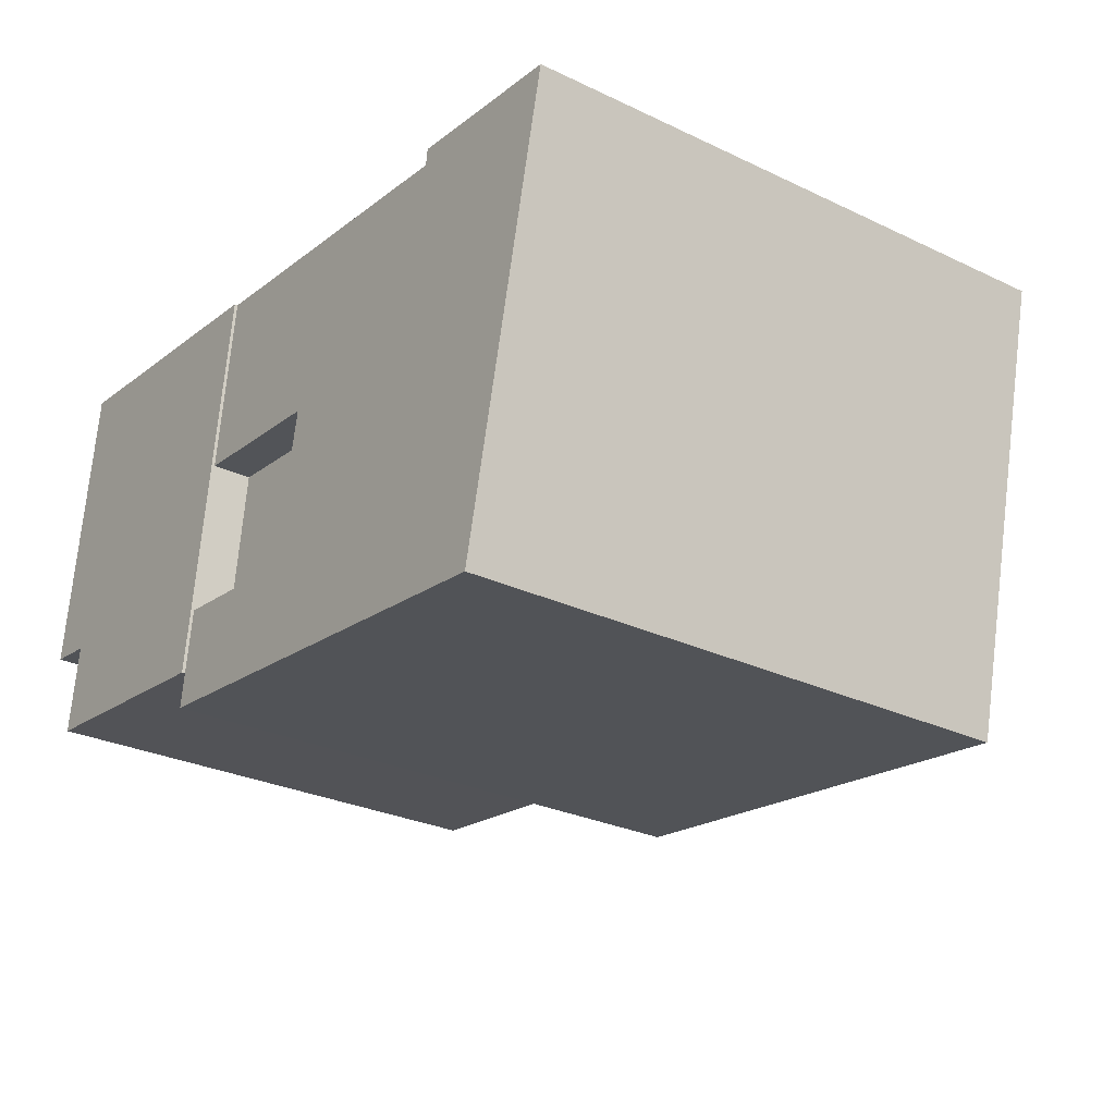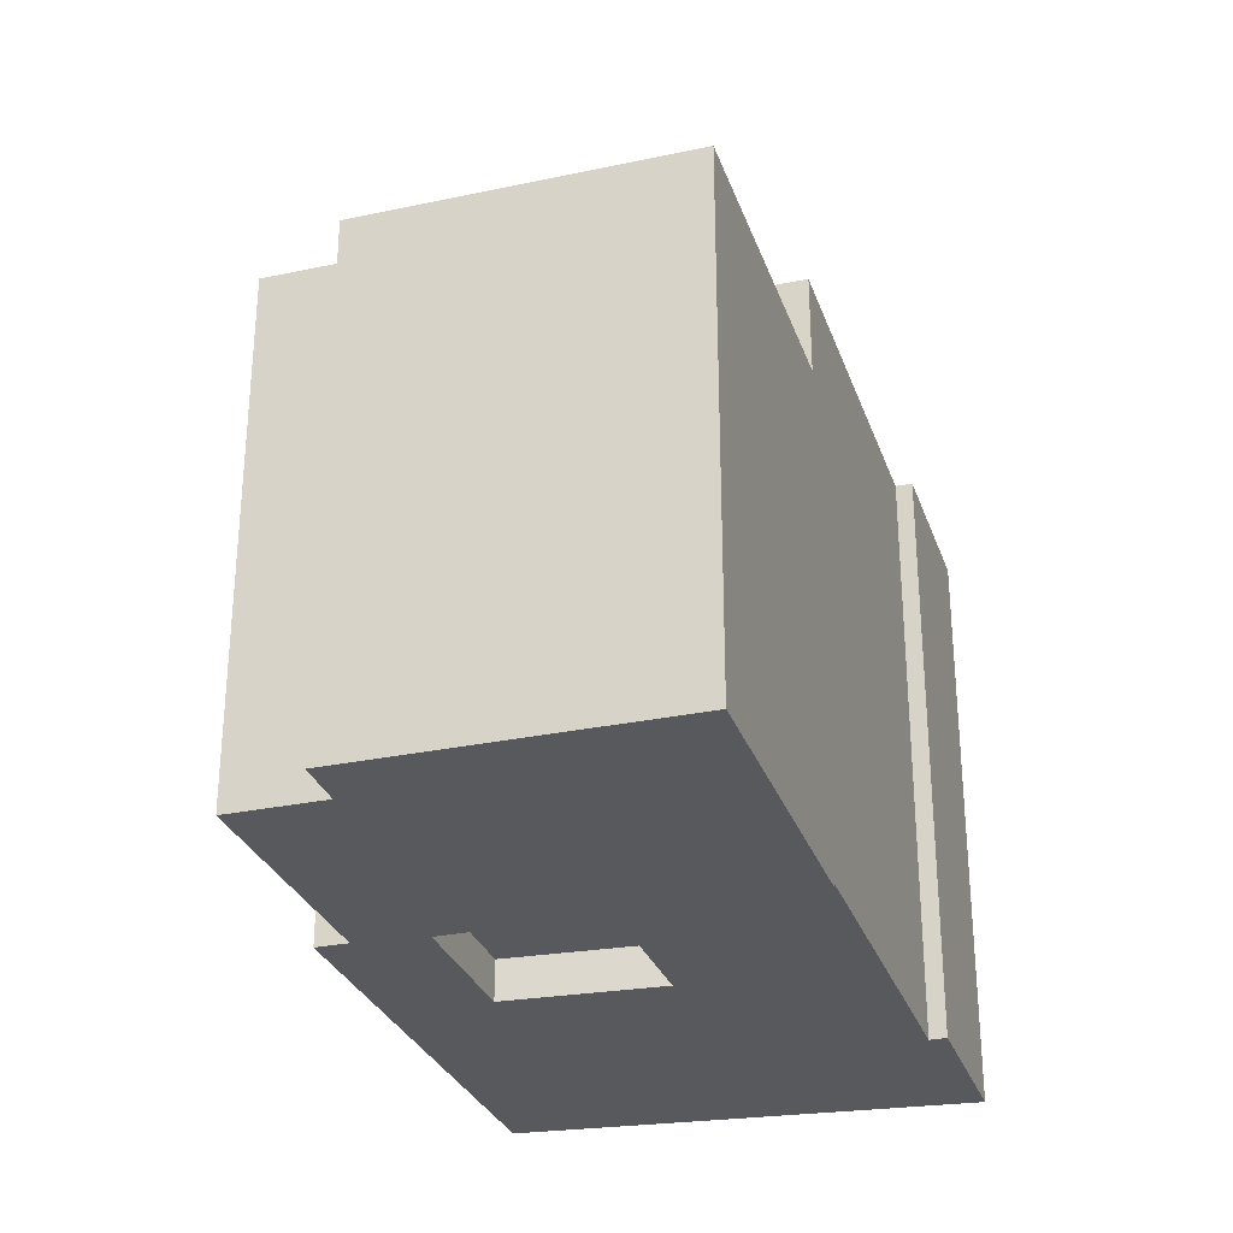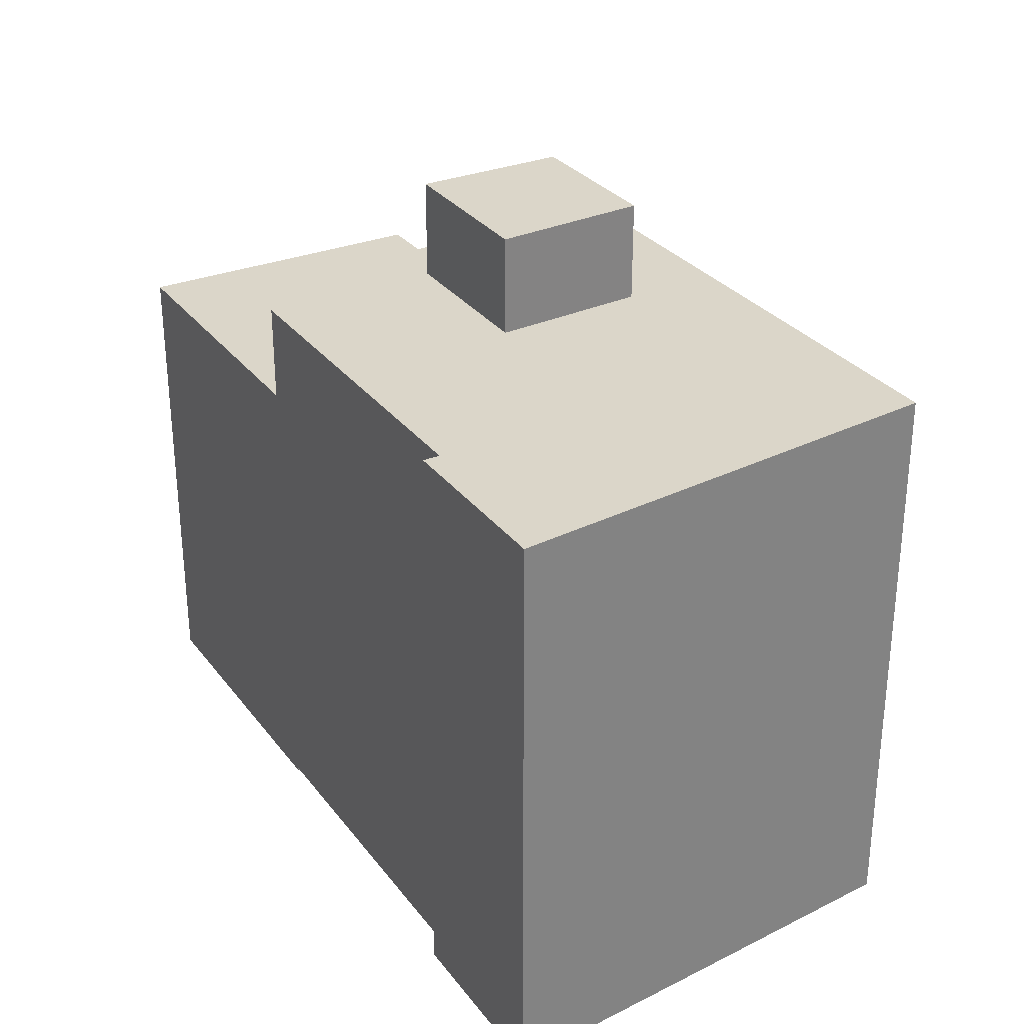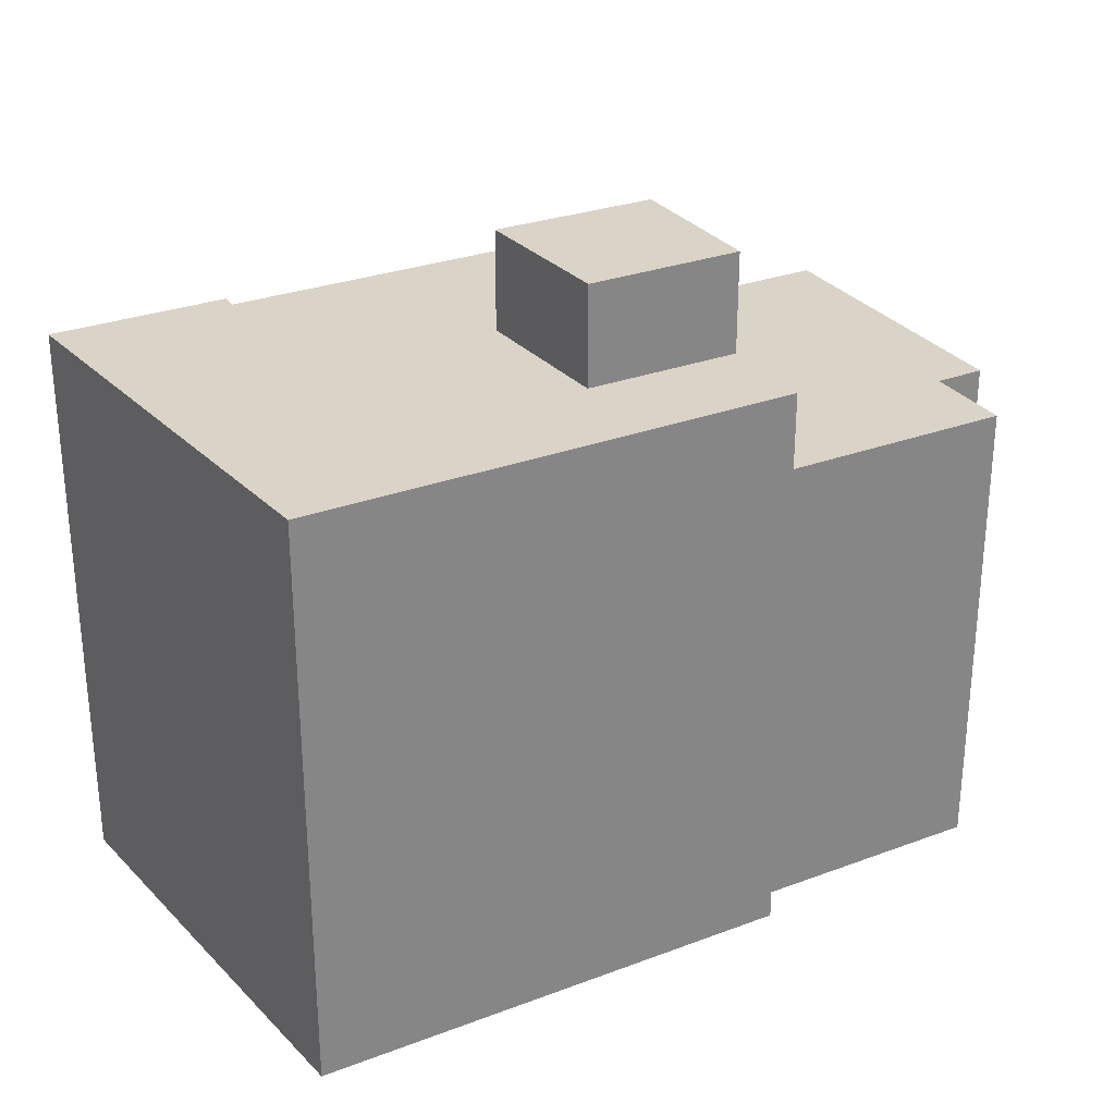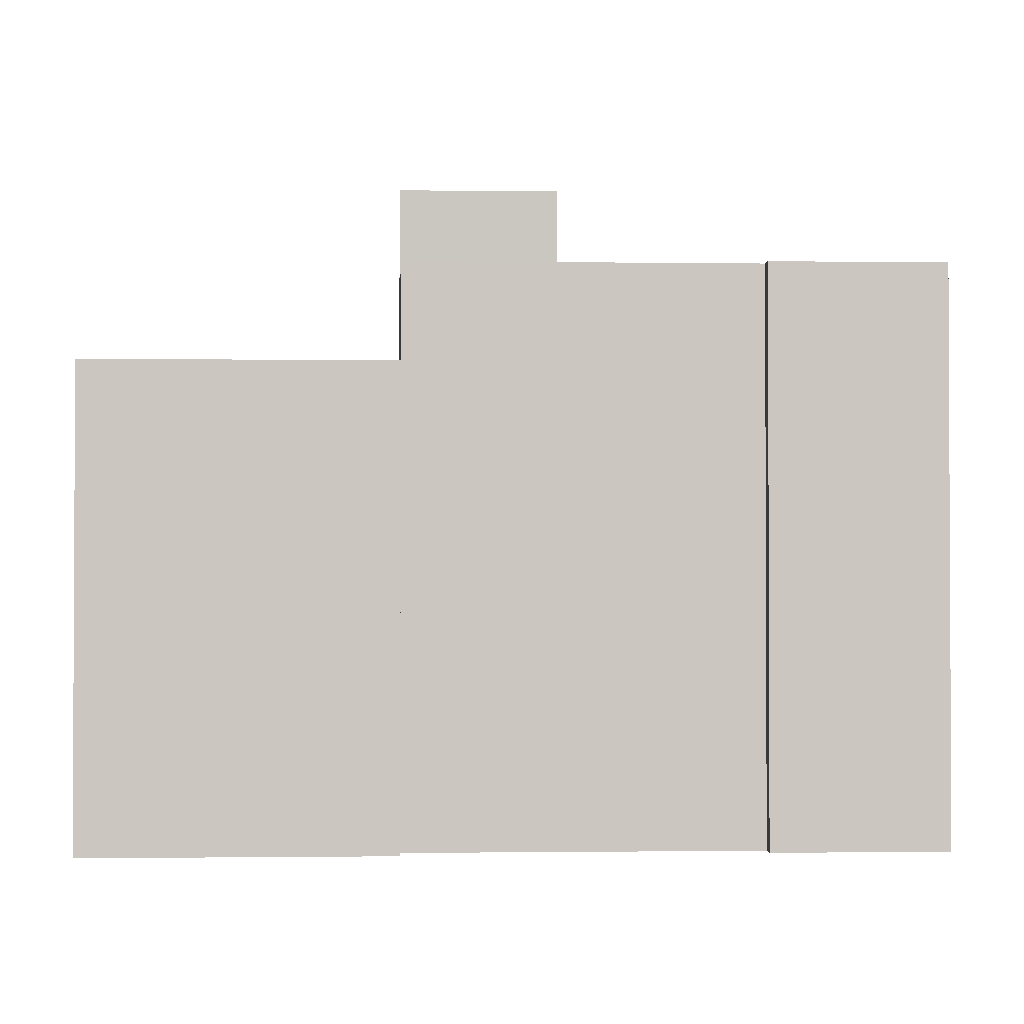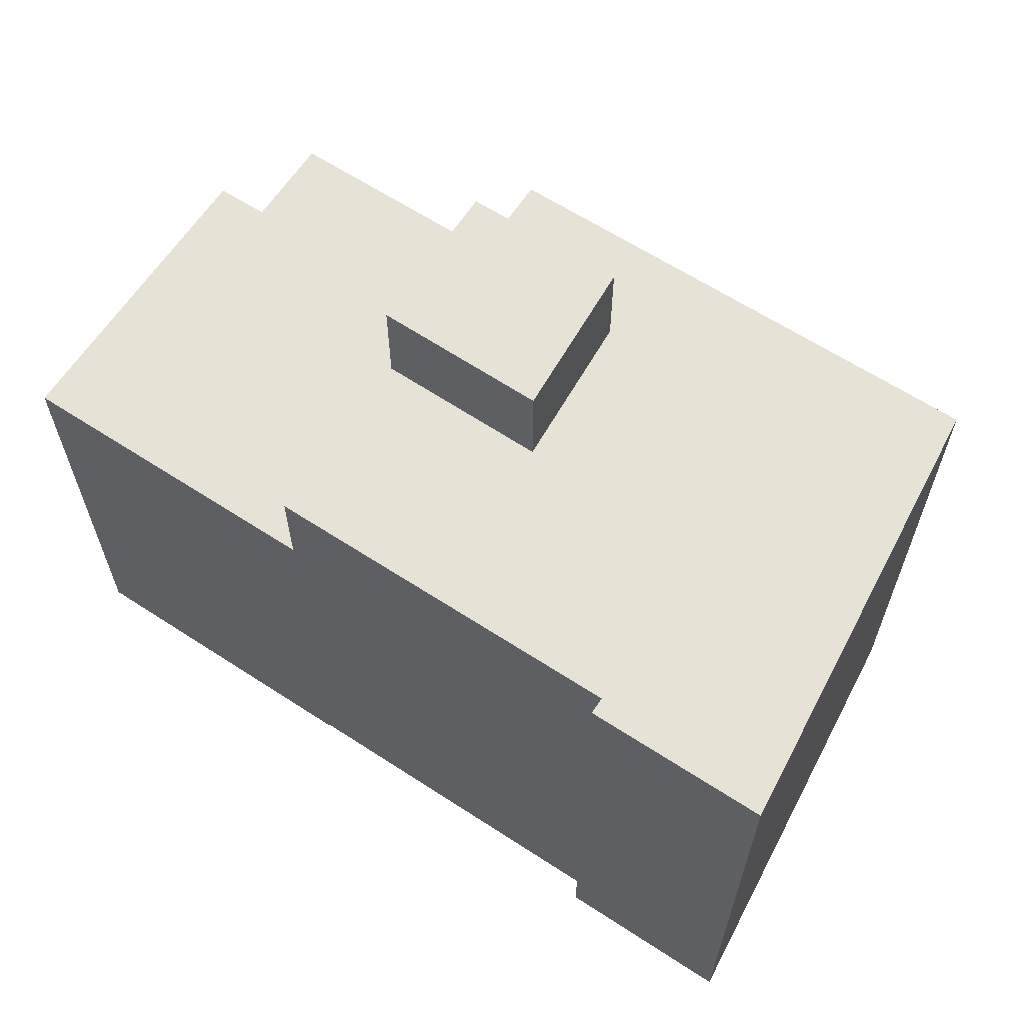
<metadata>
{"format":"obj","ext":"obj","renderer":"f3d","projection":"perspective","resolution":1024,"background":"white","views":[{"elev":-28.1,"azim":54.2,"up":"+Z"},{"elev":-29.3,"azim":-65.5,"up":"+Y"},{"elev":30.0,"azim":66.9,"up":"+Y"},{"elev":28.7,"azim":157.8,"up":"+Y"},{"elev":-1.5,"azim":4.2,"up":"+Y"},{"elev":63.5,"azim":40.4,"up":"+Y"}]}
</metadata>
<code>
v  9.37 18.26 2.479
v  13.29 18.26 -2.451
v  8.808 18.26 -1.886
v  14.11 18.26 1.938
v  8.571 12.6 -3.723
v  6.703 12.6 8.021
v  10.03 12.6 7.61
v  1.079 12.6 8.716
v  0.3229 12.6 2.607
v  2.621 12.6 -2.99
v  1.463 12.6 -0.1957
v  1.14 12.6 -2.808
v  0.0002942 12.6 -0.0004377
v  16.14 15.39 6.854
v  9.37 15.39 2.479
v  10.03 15.39 7.61
v  14.11 15.39 1.938
v  13.29 15.39 -2.451
v  25.34 15.39 6.201
v  20.21 15.39 6.351
v  20.27 15.39 6.828
v  17.66 15.39 -5.882
v  22.45 15.39 -6.49
v  23.77 15.39 -0.7401
v  8.571 15.39 -3.723
v  8.808 15.39 -1.886
v  8.445 15.39 -4.716
v  8.545 15.39 -4.729
v  11.37 15.39 -5.087
v  16.24 15.39 -5.703
v  9.37 -1.518e-16 2.479
v  13.29 1.501e-16 -2.451
v  14.11 -1.187e-16 1.939
v  8.807 1.155e-16 -1.886
v  10.03 -1.2 7.61
v  2.621 -1.2 -2.99
v  8.571 -1.2 -3.723
v  1.14 -1.2 -2.807
v  1.463 -1.2 -0.1952
v  0 -1.2 -7.348e-17
v  0.3226 -1.2 2.608
v  6.702 -1.2 8.022
v  1.079 -1.2 8.717
v  9.37 -1.11 2.479
v  14.11 -1.11 1.939
v  10.03 -1.11 7.61
v  20.27 -1.11 6.828
v  23.77 -1.11 -0.7396
v  25.34 -1.11 6.202
v  20.21 -1.11 6.352
v  16.14 -1.11 6.855
v  13.29 -1.11 -2.45
v  22.45 -1.11 -6.489
v  8.807 -1.11 -1.886
v  8.571 -1.11 -3.723
v  16.24 -1.11 -5.702
v  8.444 -1.11 -4.715
v  17.66 -1.11 -5.882
v  11.37 -1.11 -5.086
v  8.545 -1.11 -4.728
g defaultobject
f 1 2 3
f 2 1 4
f 5 6 7
f 6 5 8
f 8 5 9
f 9 5 10
f 9 10 11
f 11 10 12
f 13 9 11
f 14 15 16
f 15 14 17
f 17 14 18
f 19 20 21
f 20 19 22
f 22 19 23
f 23 19 24
f 18 25 26
f 25 18 27
f 27 18 28
f 28 18 29
f 29 18 30
f 30 18 14
f 30 14 20
f 30 20 22
f 31 32 33
f 32 31 34
f 35 36 37
f 36 35 38
f 38 35 39
f 39 35 40
f 40 35 41
f 41 35 42
f 41 42 43
f 44 45 46
f 47 48 49
f 48 47 50
f 48 50 51
f 48 51 46
f 48 46 45
f 48 45 52
f 48 52 53
f 53 52 54
f 53 54 55
f 53 55 56
f 56 55 57
f 53 56 58
f 56 57 59
f 59 57 60
f 27 60 57
f 60 27 28
f 25 57 55
f 57 25 27
f 26 55 54
f 55 26 25
f 52 26 54
f 26 52 18
f 17 52 45
f 52 17 18
f 15 45 44
f 45 15 17
f 33 1 31
f 1 33 4
f 32 4 33
f 4 32 2
f 3 32 34
f 32 3 2
f 1 34 31
f 34 1 3
f 37 7 35
f 7 37 5
f 10 37 36
f 37 10 5
f 12 36 38
f 36 12 10
f 11 38 39
f 38 11 12
f 13 39 40
f 39 13 11
f 9 40 41
f 40 9 13
f 8 41 43
f 41 8 9
f 42 8 43
f 8 42 6
f 35 6 42
f 6 35 7
f 16 44 46
f 44 16 15
f 51 16 46
f 16 51 14
f 50 14 51
f 14 50 20
f 21 50 47
f 50 21 20
f 49 21 47
f 21 49 19
f 48 19 49
f 19 48 24
f 53 24 48
f 24 53 23
f 22 53 58
f 53 22 23
f 30 58 56
f 58 30 22
f 29 56 59
f 56 29 30
f 28 59 60
f 59 28 29

</code>
